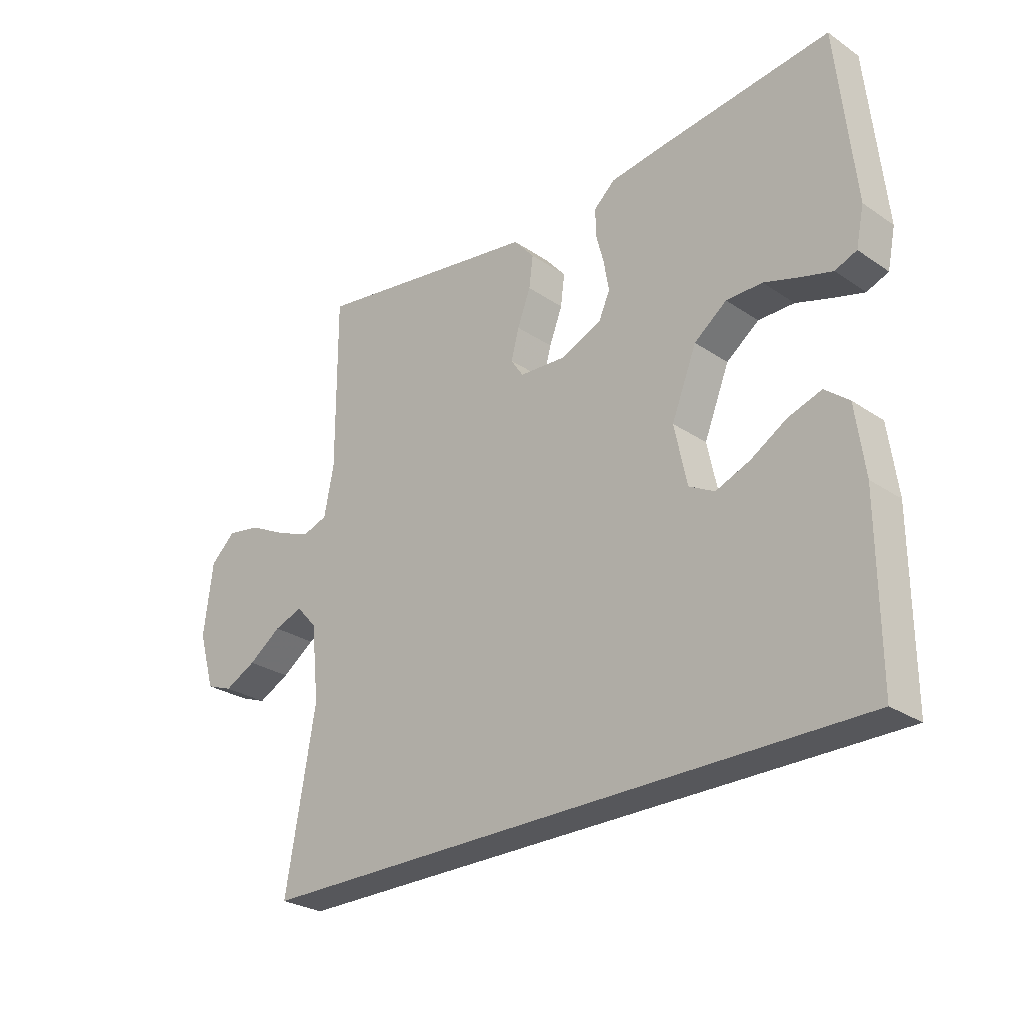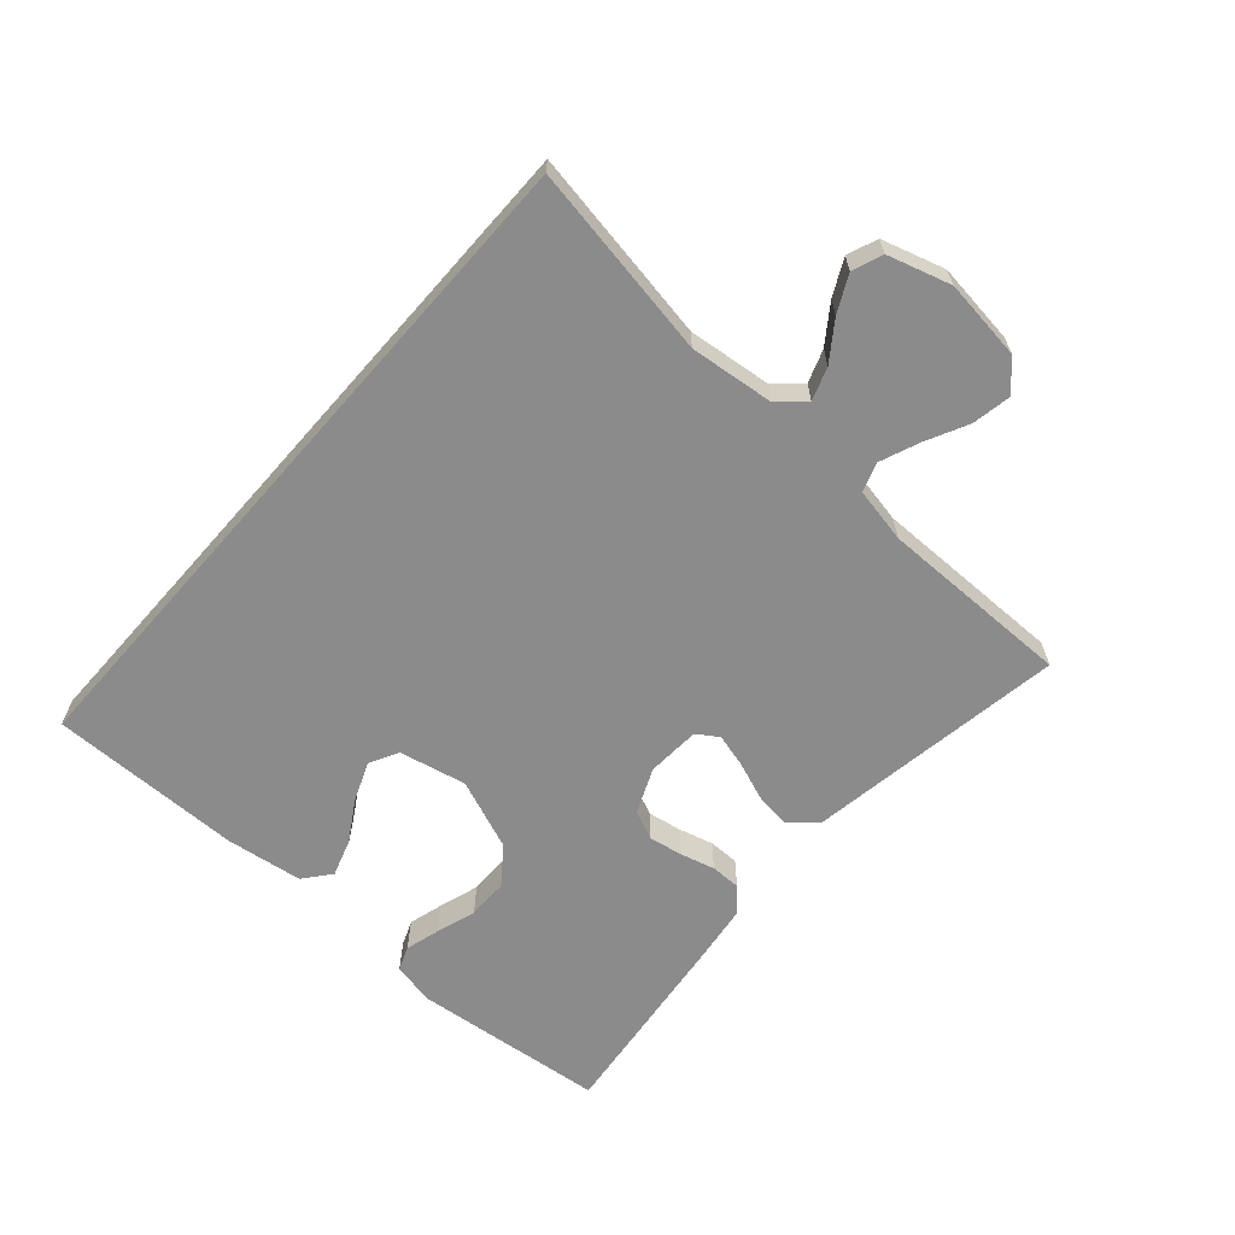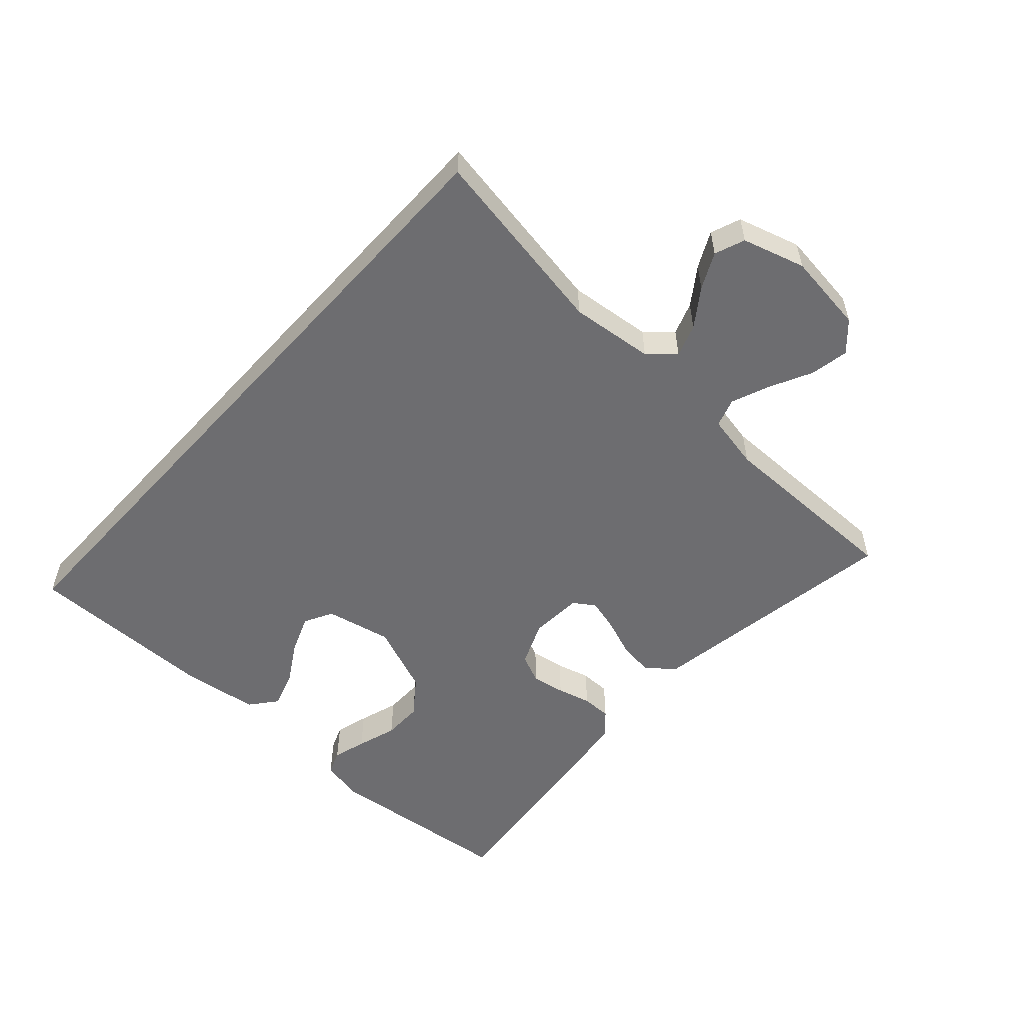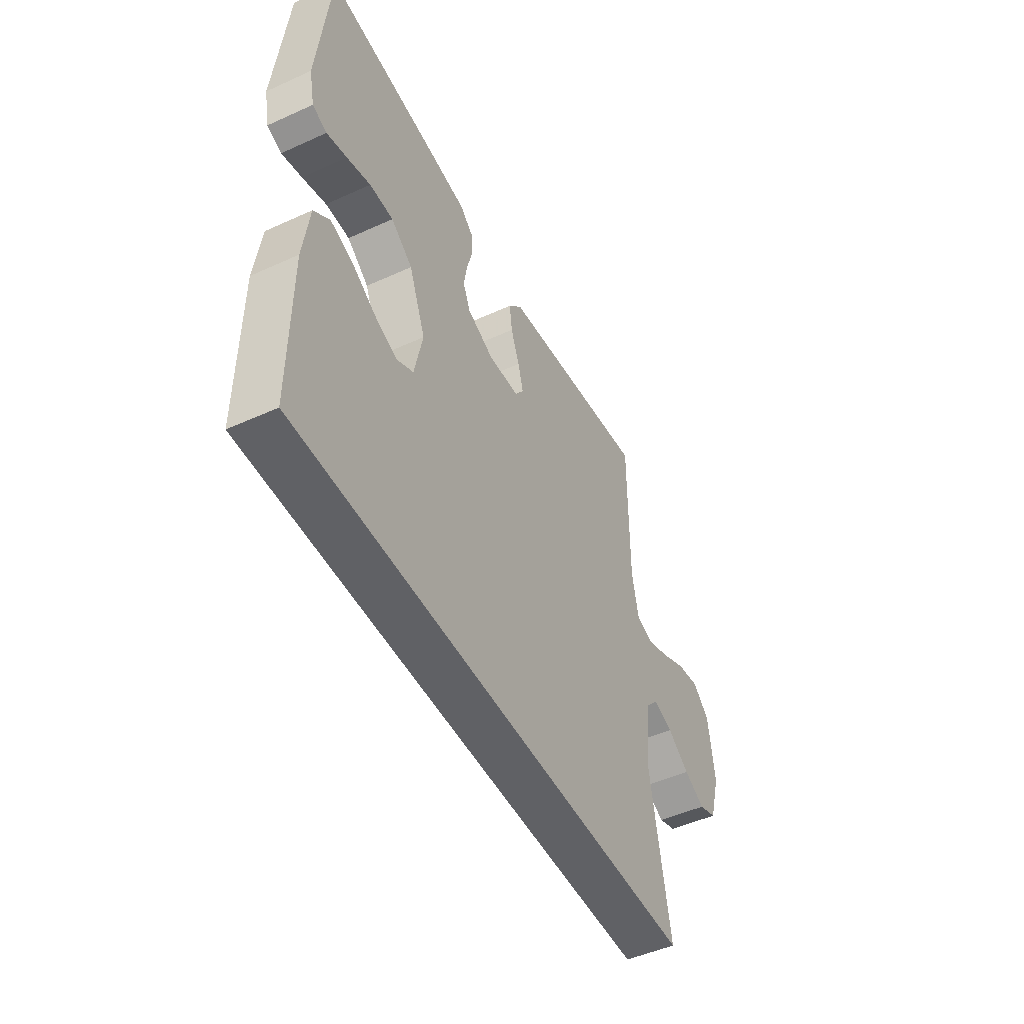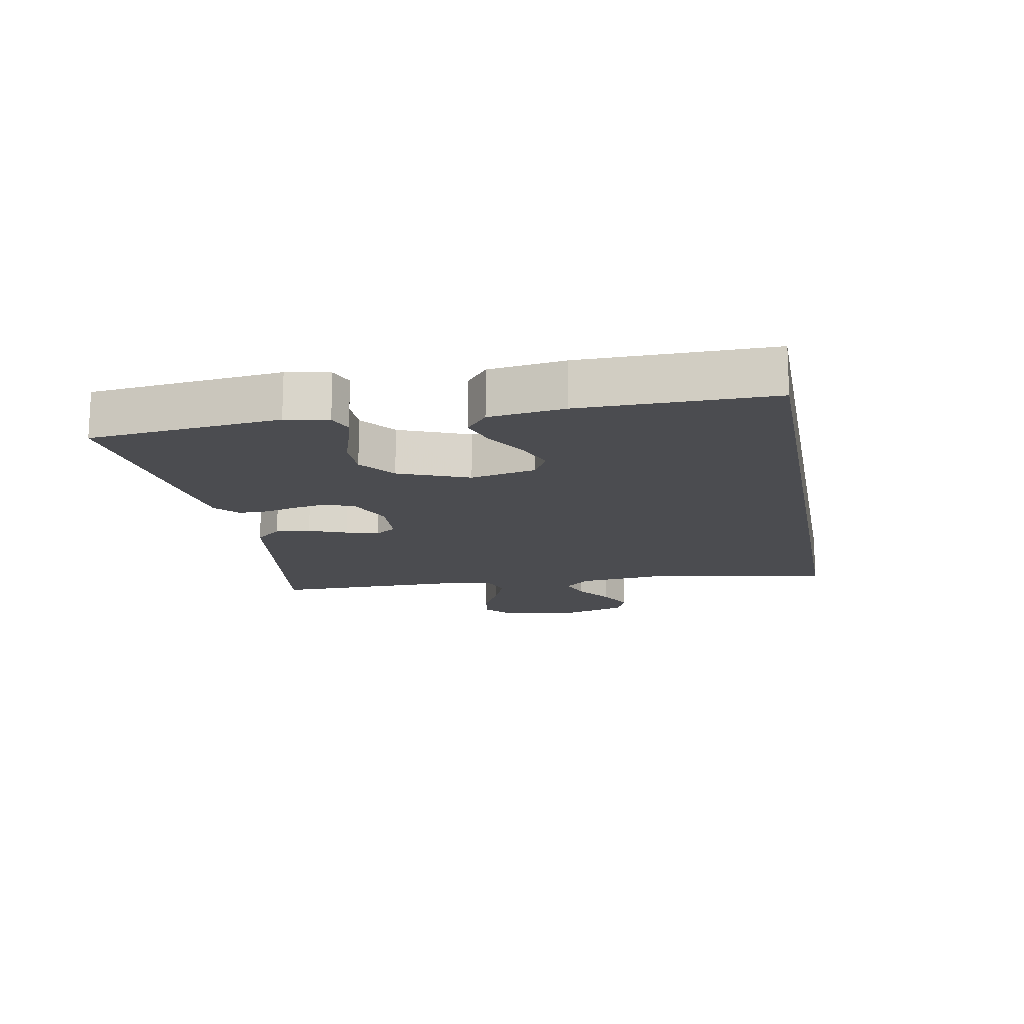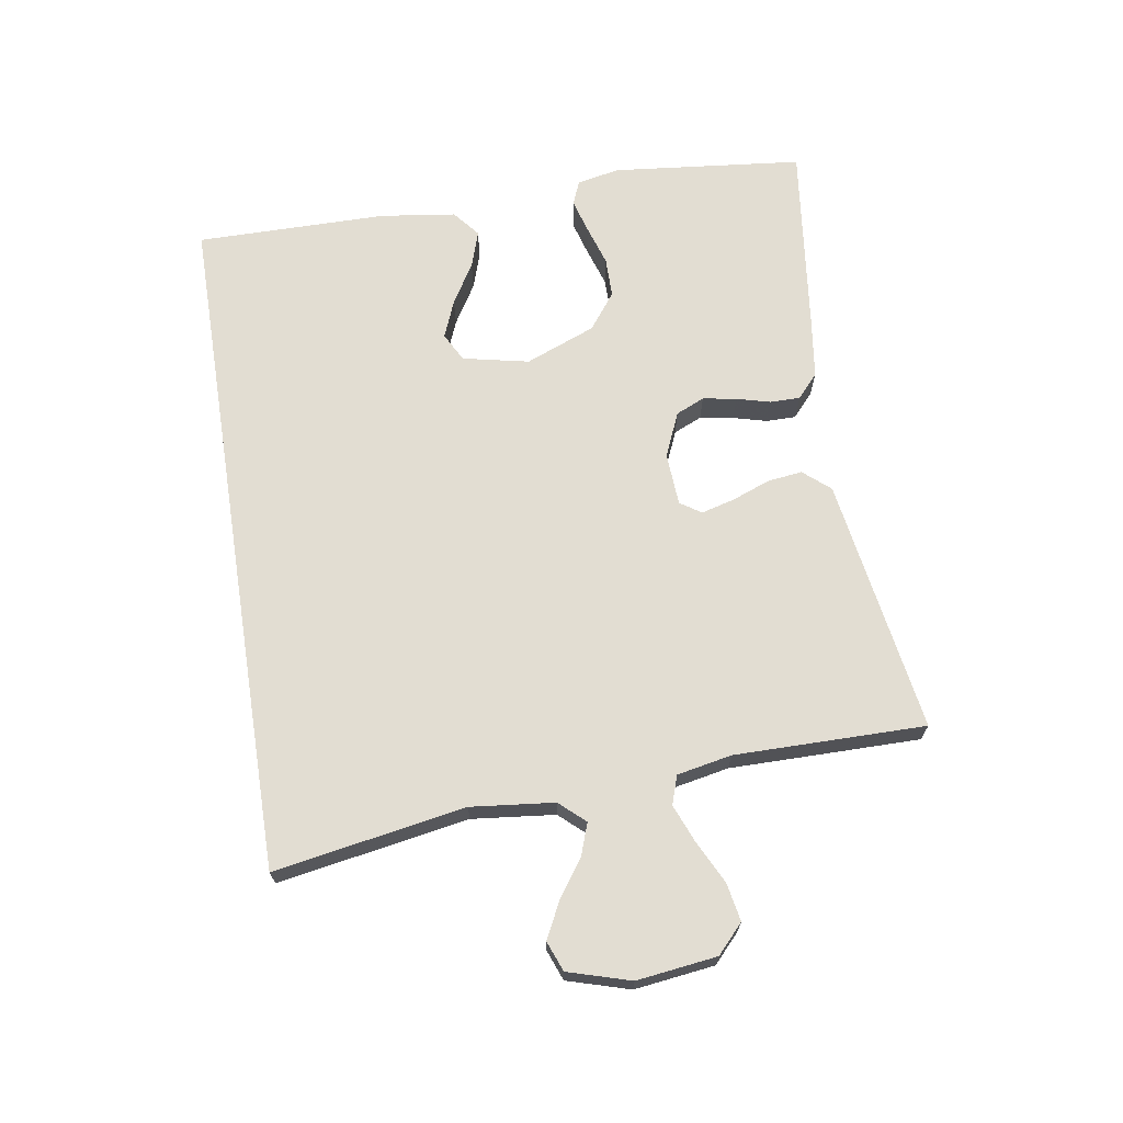
<metadata>
{"format":"obj","ext":"obj","renderer":"f3d","projection":"perspective","resolution":1024,"background":"white","views":[{"elev":-27.4,"azim":44.0,"up":"+Z"},{"elev":-63.8,"azim":-131.3,"up":"+Y"},{"elev":-54.1,"azim":-132.2,"up":"+Y"},{"elev":-48.9,"azim":116.8,"up":"+Z"},{"elev":-15.2,"azim":100.7,"up":"+Y"},{"elev":68.2,"azim":-99.0,"up":"+Y"}]}
</metadata>
<code>
v -0.5 0.07 0.5
v -0.2 0.07 0.453
v -0.097 0.07 0.437
v -0.061 0.07 0.395
v -0.068 0.07 0.34
v -0.091 0.07 0.28
v -0.105 0.07 0.228
v -0.083 0.07 0.195
v 0 0.07 0.19
v 0.07 0.07 0.22
v 0.09 0.07 0.265
v 0.081 0.07 0.318
v 0.067 0.07 0.371
v 0.067 0.07 0.418
v 0.104 0.07 0.451
v 0.2 0.07 0.464
v 0.5 0.07 0.5
v 0.531 0.07 0.2
v 0.517 0.07 0.133
v 0.479 0.07 0.118
v 0.426 0.07 0.133
v 0.363 0.07 0.153
v 0.3 0.07 0.153
v 0.243 0.07 0.11
v 0.199 0.07 0
v 0.221 0.07 -0.104
v 0.266 0.07 -0.128
v 0.326 0.07 -0.104
v 0.389 0.07 -0.066
v 0.447 0.07 -0.047
v 0.489 0.07 -0.081
v 0.505 0.07 -0.2
v 0.506 0.07 -0.5
v -0.568 0.07 -0.5
v -0.516 0.07 -0.2
v -0.53 0.07 -0.069
v -0.566 0.07 -0.029
v -0.617 0.07 -0.047
v -0.675 0.07 -0.088
v -0.731 0.07 -0.116
v -0.778 0.07 -0.098
v -0.807 0.07 0
v -0.791 0.07 0.126
v -0.747 0.07 0.167
v -0.687 0.07 0.156
v -0.621 0.07 0.123
v -0.561 0.07 0.099
v -0.516 0.07 0.114
v -0.499 0.07 0.2
v -0.5 0 0.5
v -0.2 0 0.453
v -0.097 0 0.437
v -0.061 0 0.395
v -0.068 0 0.34
v -0.091 0 0.28
v -0.105 0 0.228
v -0.083 0 0.195
v 0 0 0.19
v 0.07 0 0.22
v 0.09 0 0.265
v 0.081 0 0.318
v 0.067 0 0.371
v 0.067 0 0.418
v 0.104 0 0.451
v 0.2 0 0.464
v 0.5 0 0.5
v 0.531 0 0.2
v 0.517 0 0.133
v 0.479 0 0.118
v 0.426 0 0.133
v 0.363 0 0.153
v 0.3 0 0.153
v 0.243 0 0.11
v 0.199 0 0
v 0.221 0 -0.104
v 0.266 0 -0.128
v 0.326 0 -0.104
v 0.389 0 -0.066
v 0.447 0 -0.047
v 0.489 0 -0.081
v 0.505 0 -0.2
v 0.506 0 -0.5
v -0.568 0 -0.5
v -0.516 0 -0.2
v -0.53 0 -0.069
v -0.566 0 -0.029
v -0.617 0 -0.047
v -0.675 0 -0.088
v -0.731 0 -0.116
v -0.778 0 -0.098
v -0.807 0 0
v -0.791 0 0.126
v -0.747 0 0.167
v -0.687 0 0.156
v -0.621 0 0.123
v -0.561 0 0.099
v -0.516 0 0.114
v -0.499 0 0.2
f 43 44 45 46
f 43 46 47
f 42 43 47
f 41 42 47 48
f 38 39 40 41
f 37 38 41 48
f 32 33 34 35
f 32 35 36
f 28 29 30 31
f 27 28 31 32
f 19 20 21 22
f 17 18 19 22
f 17 22 23
f 16 17 23 24
f 12 13 14 15
f 11 12 15 16
f 10 11 16 24
f 3 4 5 6
f 2 3 6 7
f 49 1 2 7
f 48 49 7 8
f 37 48 8 9
f 27 32 36 37
f 26 27 37
f 25 26 37 9
f 9 10 24 25
f 95 94 93 92
f 96 95 92
f 96 92 91
f 97 96 91 90
f 90 89 88 87
f 97 90 87 86
f 84 83 82 81
f 85 84 81
f 80 79 78 77
f 81 80 77 76
f 71 70 69 68
f 71 68 67 66
f 72 71 66
f 73 72 66 65
f 64 63 62 61
f 65 64 61 60
f 73 65 60 59
f 55 54 53 52
f 56 55 52 51
f 56 51 50 98
f 57 56 98 97
f 58 57 97 86
f 86 85 81 76
f 86 76 75
f 58 86 75 74
f 74 73 59 58
f 1 50 51 2
f 2 51 52 3
f 3 52 53 4
f 4 53 54 5
f 5 54 55 6
f 6 55 56 7
f 7 56 57 8
f 8 57 58 9
f 9 58 59 10
f 10 59 60 11
f 11 60 61 12
f 12 61 62 13
f 13 62 63 14
f 14 63 64 15
f 15 64 65 16
f 16 65 66 17
f 17 66 67 18
f 18 67 68 19
f 19 68 69 20
f 20 69 70 21
f 21 70 71 22
f 22 71 72 23
f 23 72 73 24
f 24 73 74 25
f 25 74 75 26
f 26 75 76 27
f 27 76 77 28
f 28 77 78 29
f 29 78 79 30
f 30 79 80 31
f 31 80 81 32
f 32 81 82 33
f 33 82 83 34
f 34 83 84 35
f 35 84 85 36
f 36 85 86 37
f 37 86 87 38
f 38 87 88 39
f 39 88 89 40
f 40 89 90 41
f 41 90 91 42
f 42 91 92 43
f 43 92 93 44
f 44 93 94 45
f 45 94 95 46
f 46 95 96 47
f 47 96 97 48
f 48 97 98 49
f 49 98 50 1

</code>
